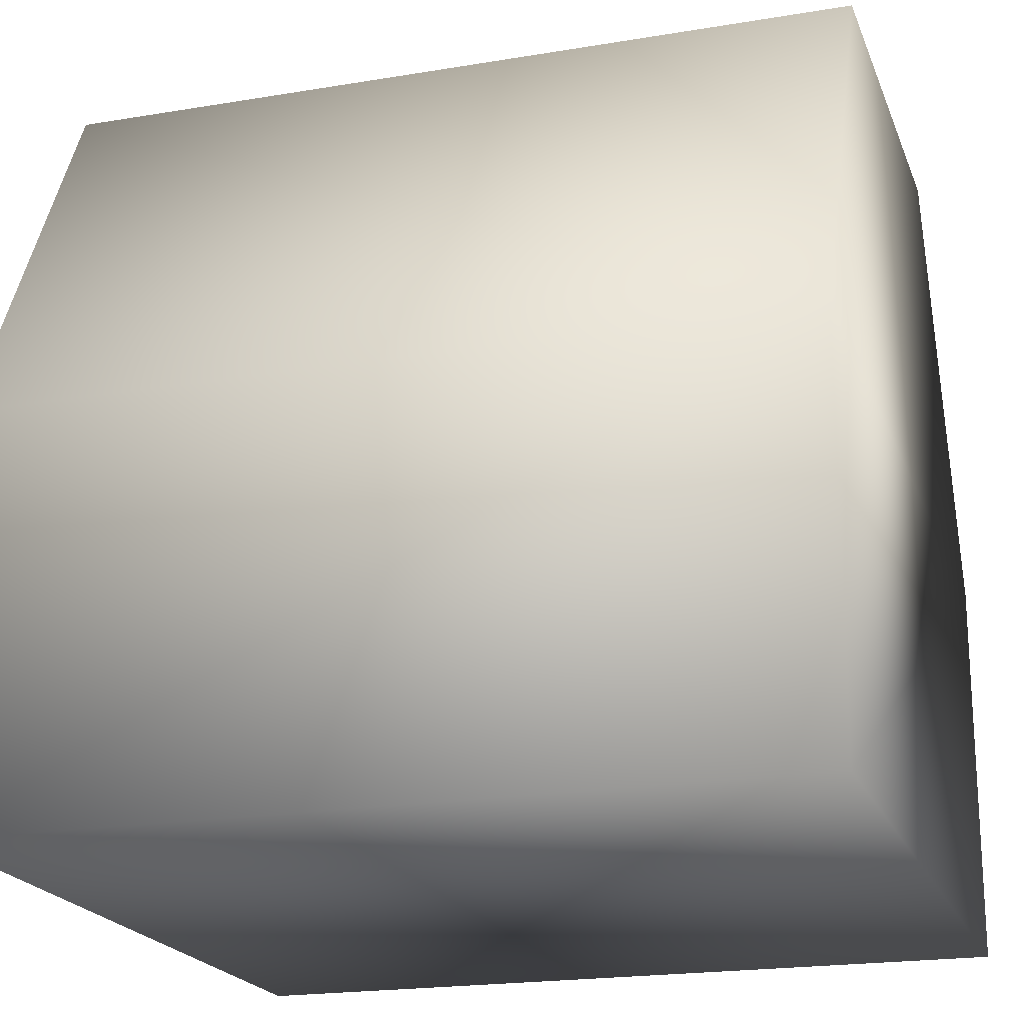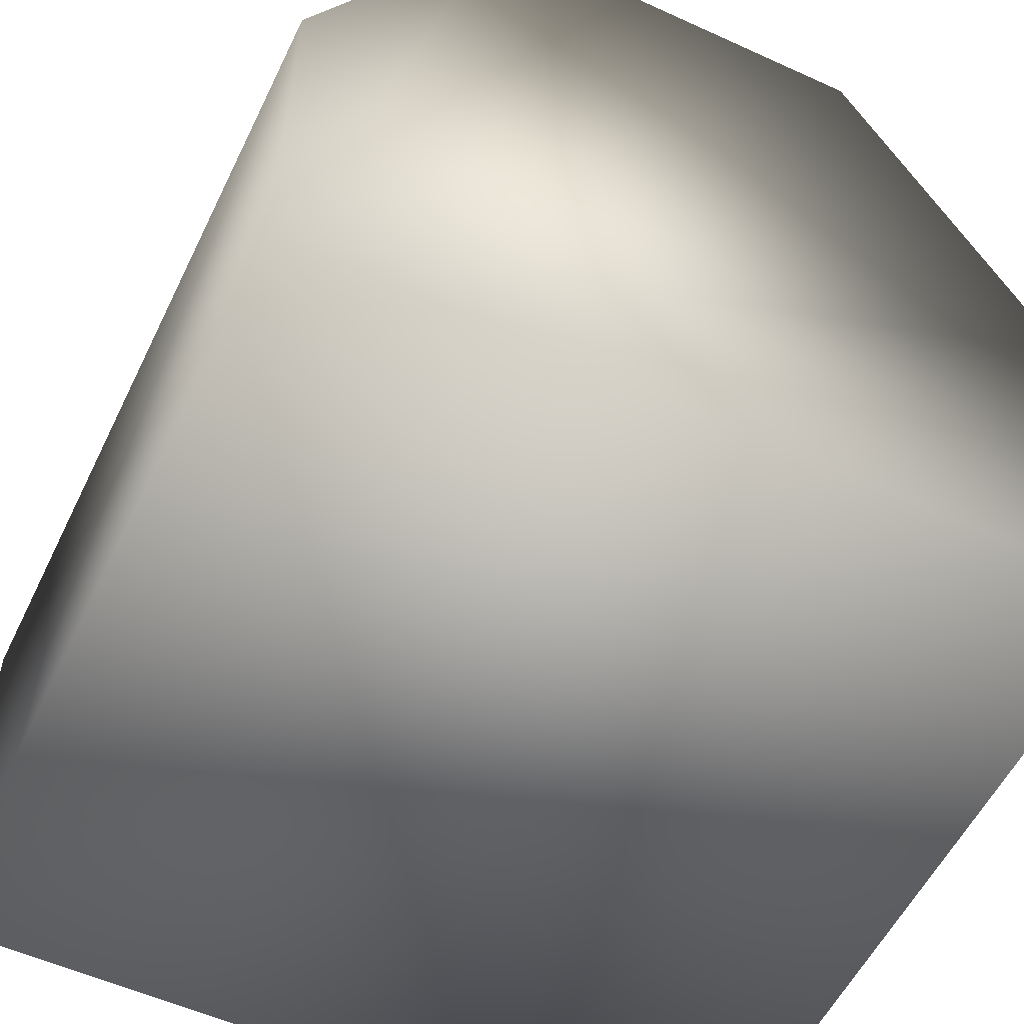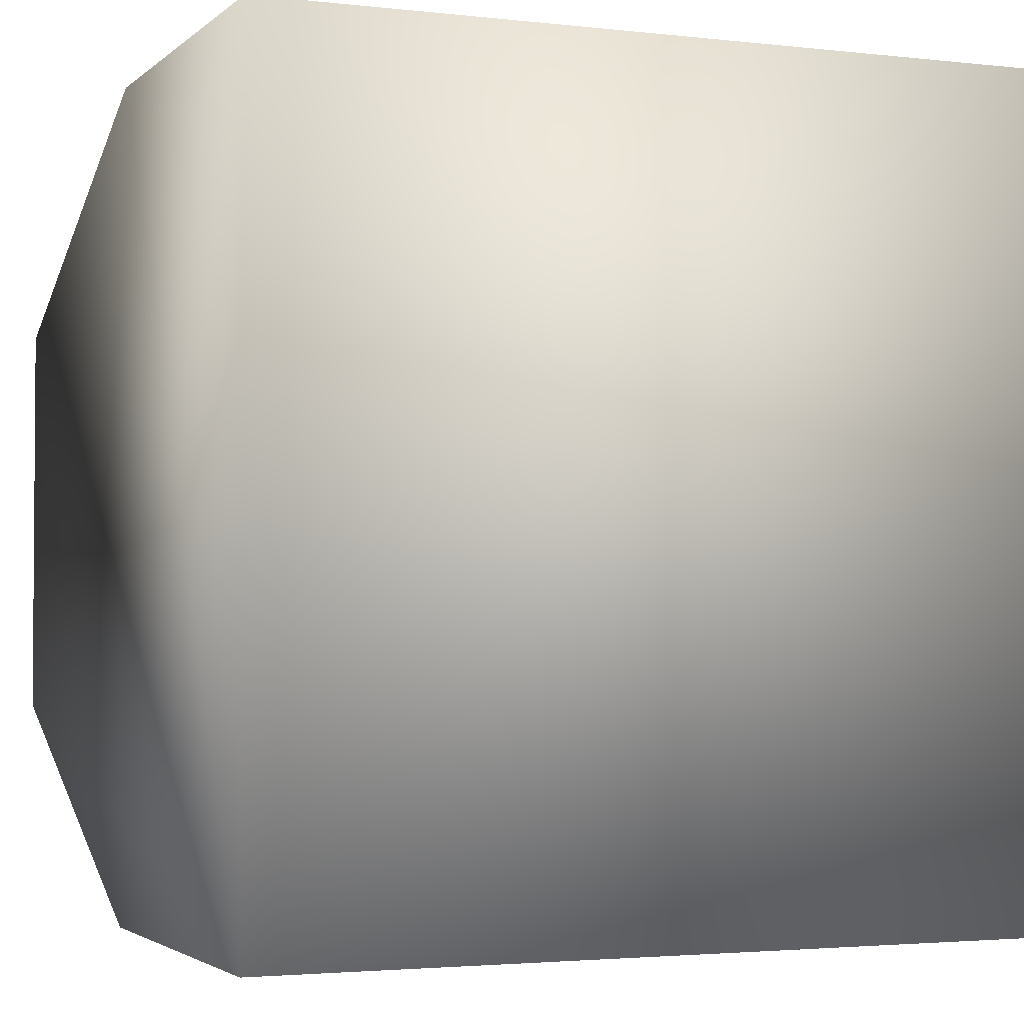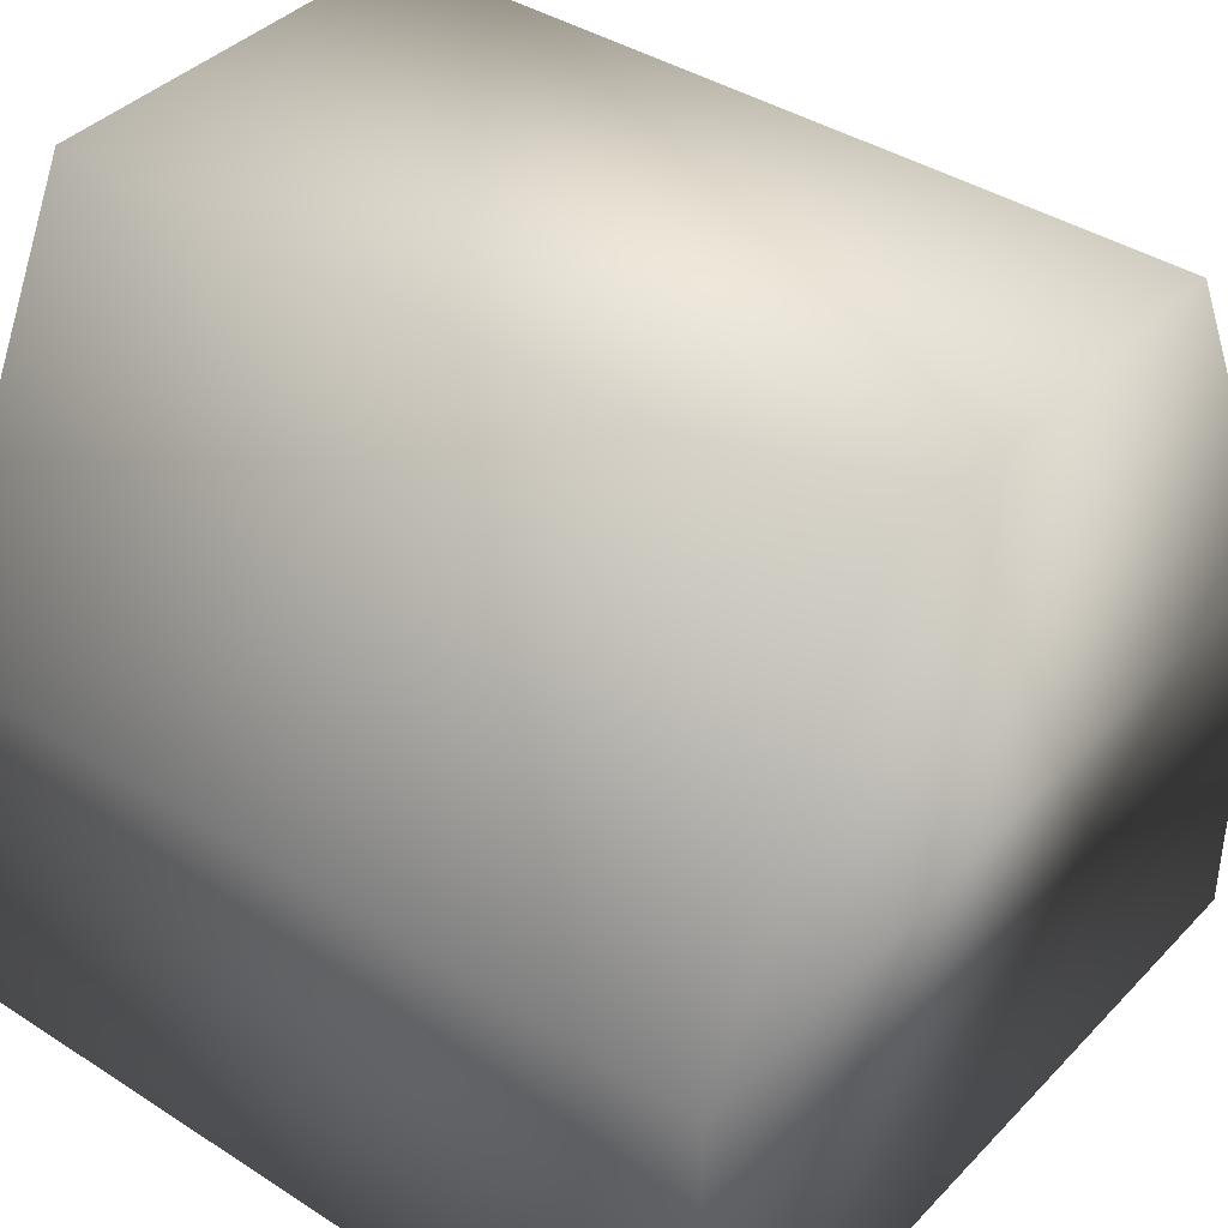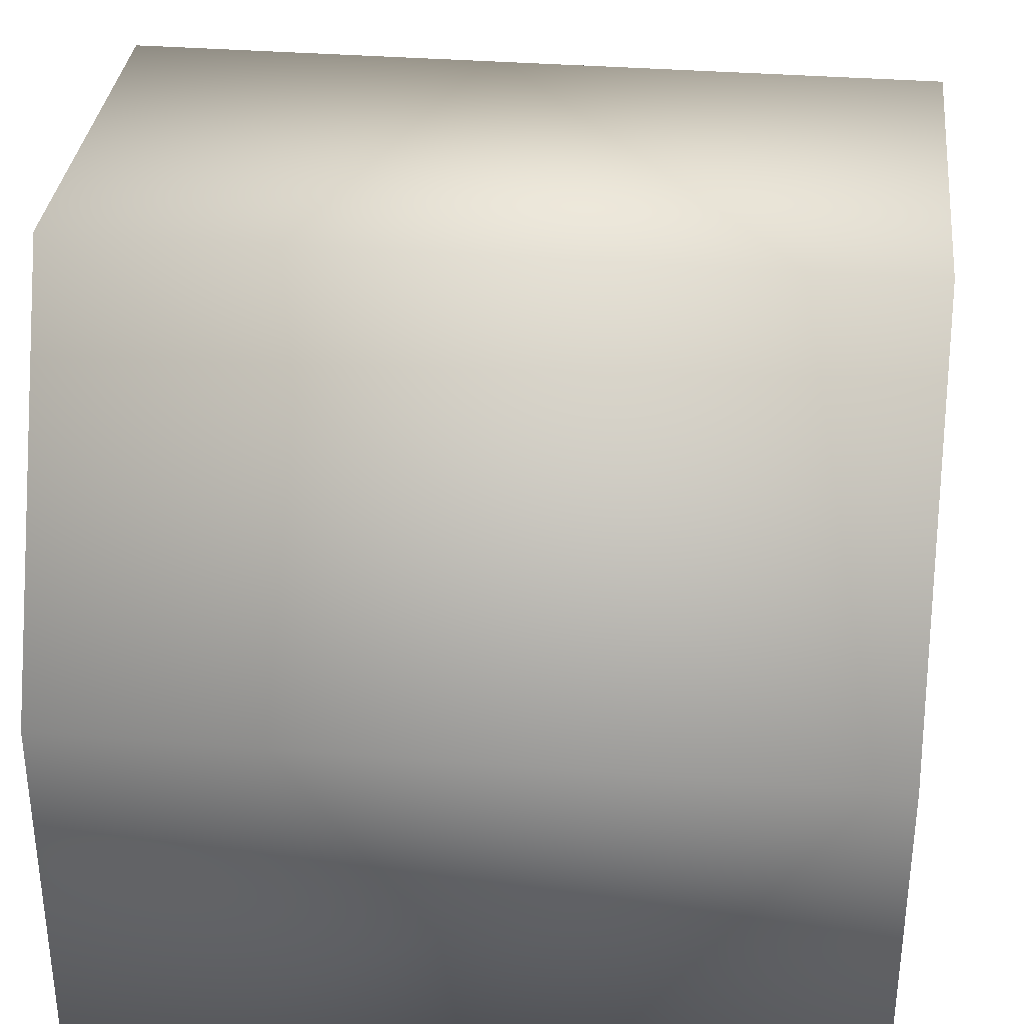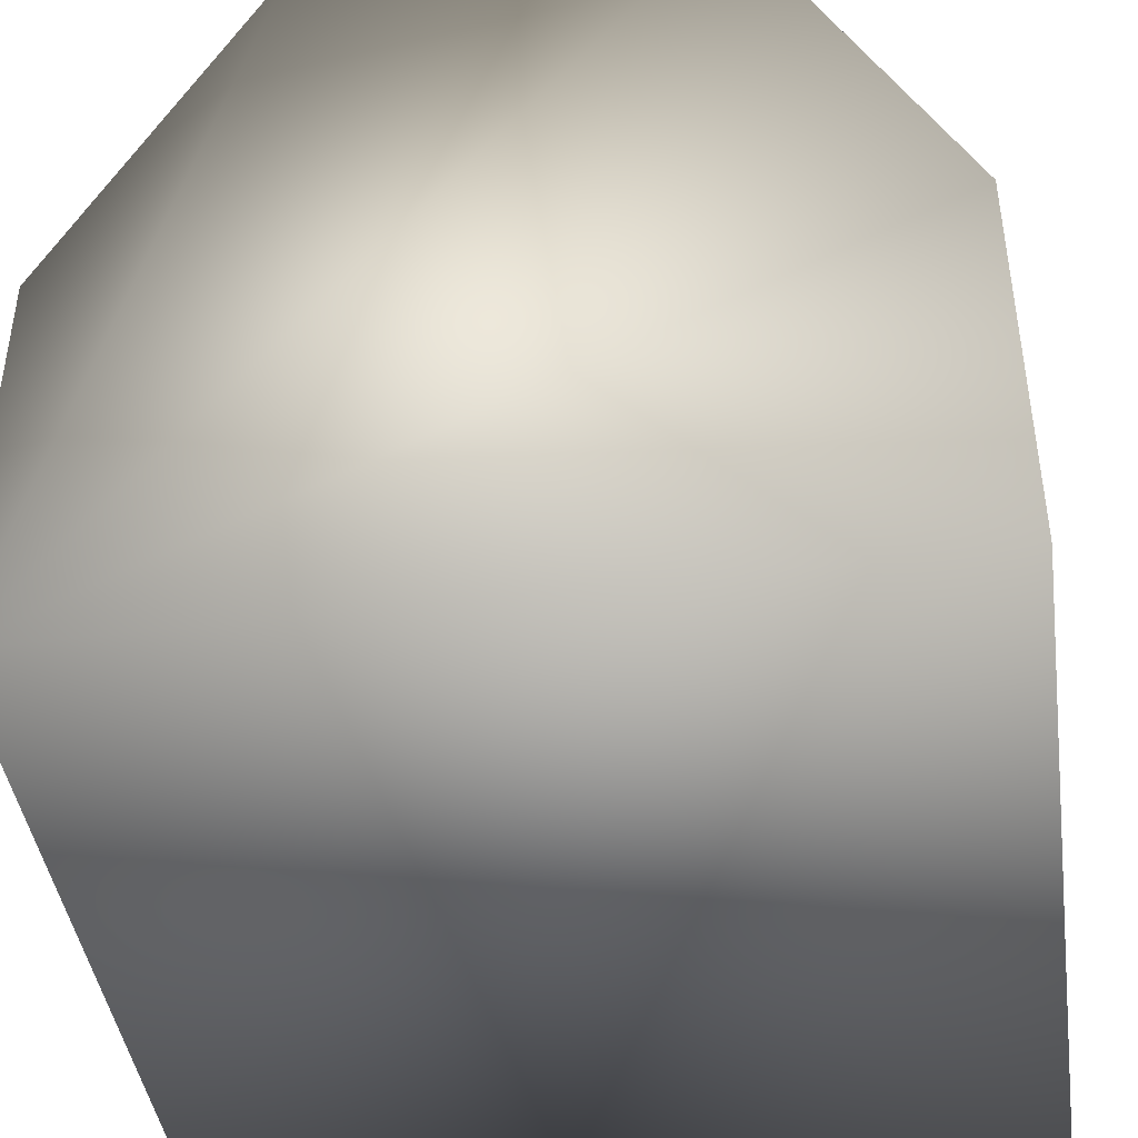
<metadata>
{"format":"obj","ext":"obj","renderer":"f3d","projection":"perspective","resolution":1024,"background":"white","views":[{"elev":-20.3,"azim":-162.9,"up":"+Z"},{"elev":-55.6,"azim":64.4,"up":"+Z"},{"elev":-2.7,"azim":157.8,"up":"+Y"},{"elev":39.7,"azim":-141.4,"up":"+Z"},{"elev":33.8,"azim":-173.8,"up":"+Z"},{"elev":-43.2,"azim":98.1,"up":"+Z"}]}
</metadata>
<code>
o bs_side1
v -1 -1 -1
v -1 -1 0
v -1 -0.5 1
v -1 0.5 1
v -1 1 -1
v -1 1 0
v 1 -1 -1
v 1 -1 0
v 1 -0.5 1
v 1 0.5 1
v 1 1 -1
v 1 1 0
g bs_side1_bs_side1
f 1 7 8 2
f 2 3 4 6 5 1
f 3 9 10 4
f 5 11 7 1
f 6 12 11 5
f 7 11 12 10 9 8
f 8 9 3 2
f 10 12 6 4

</code>
